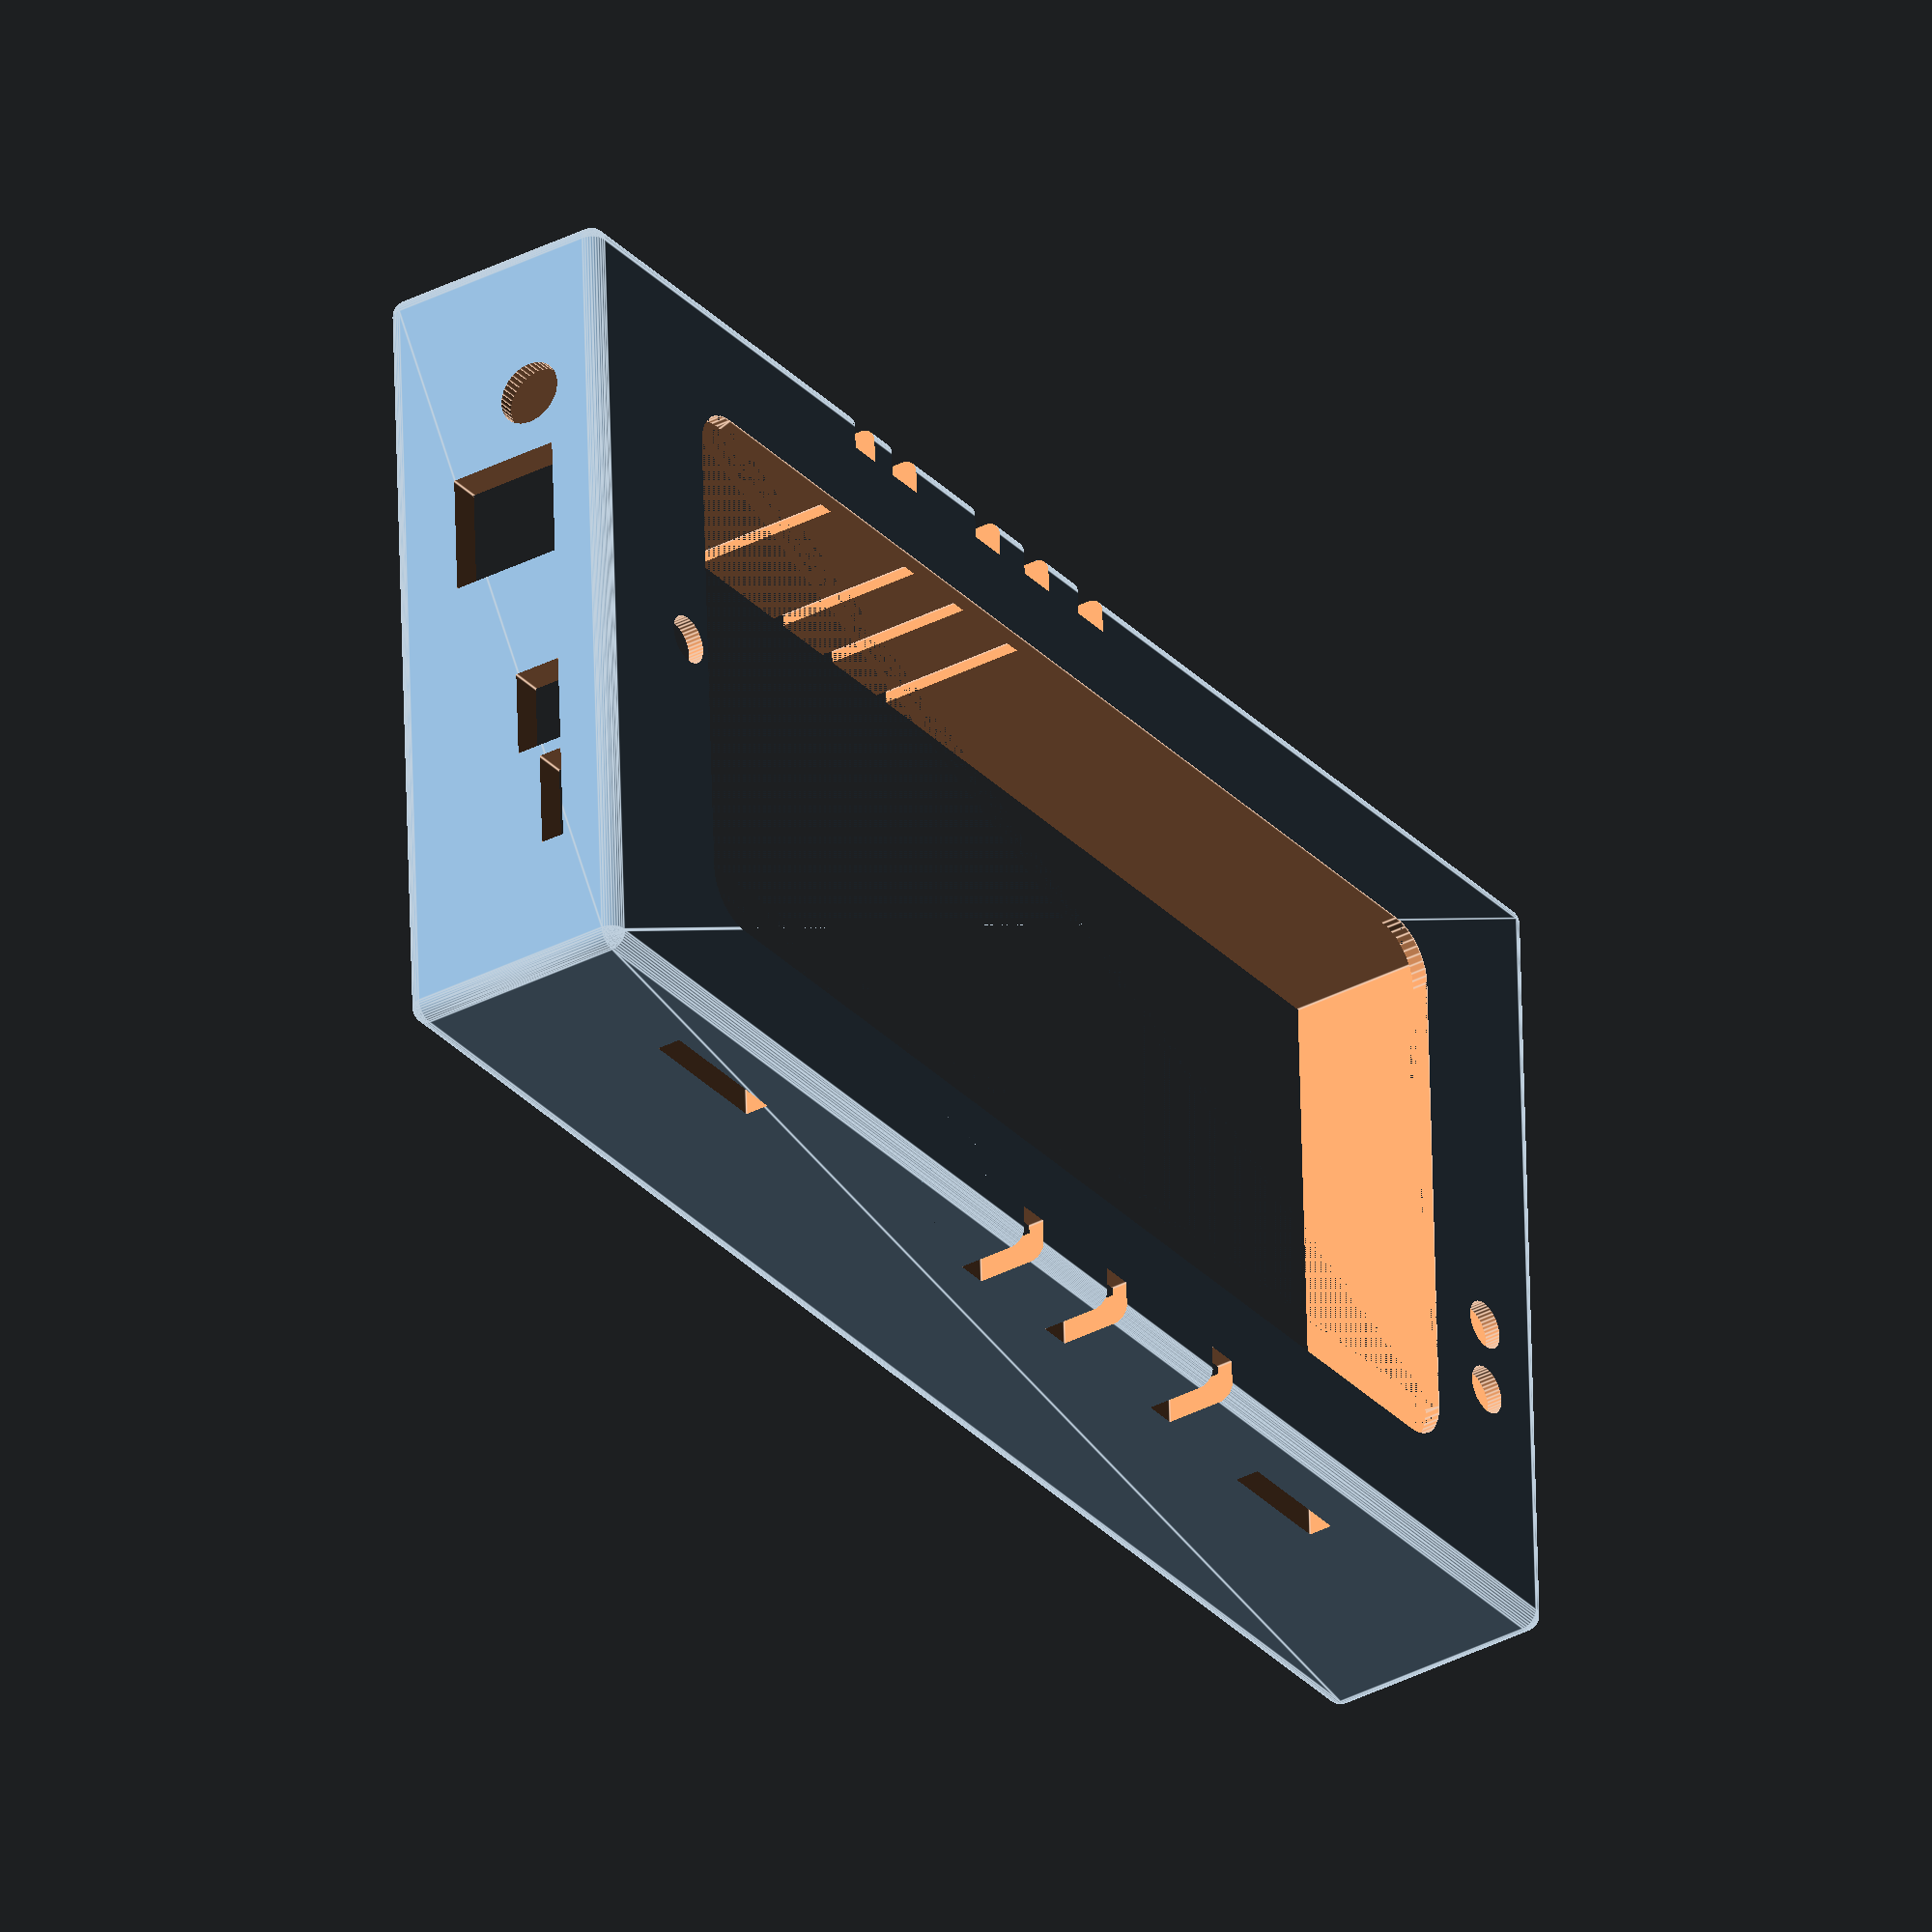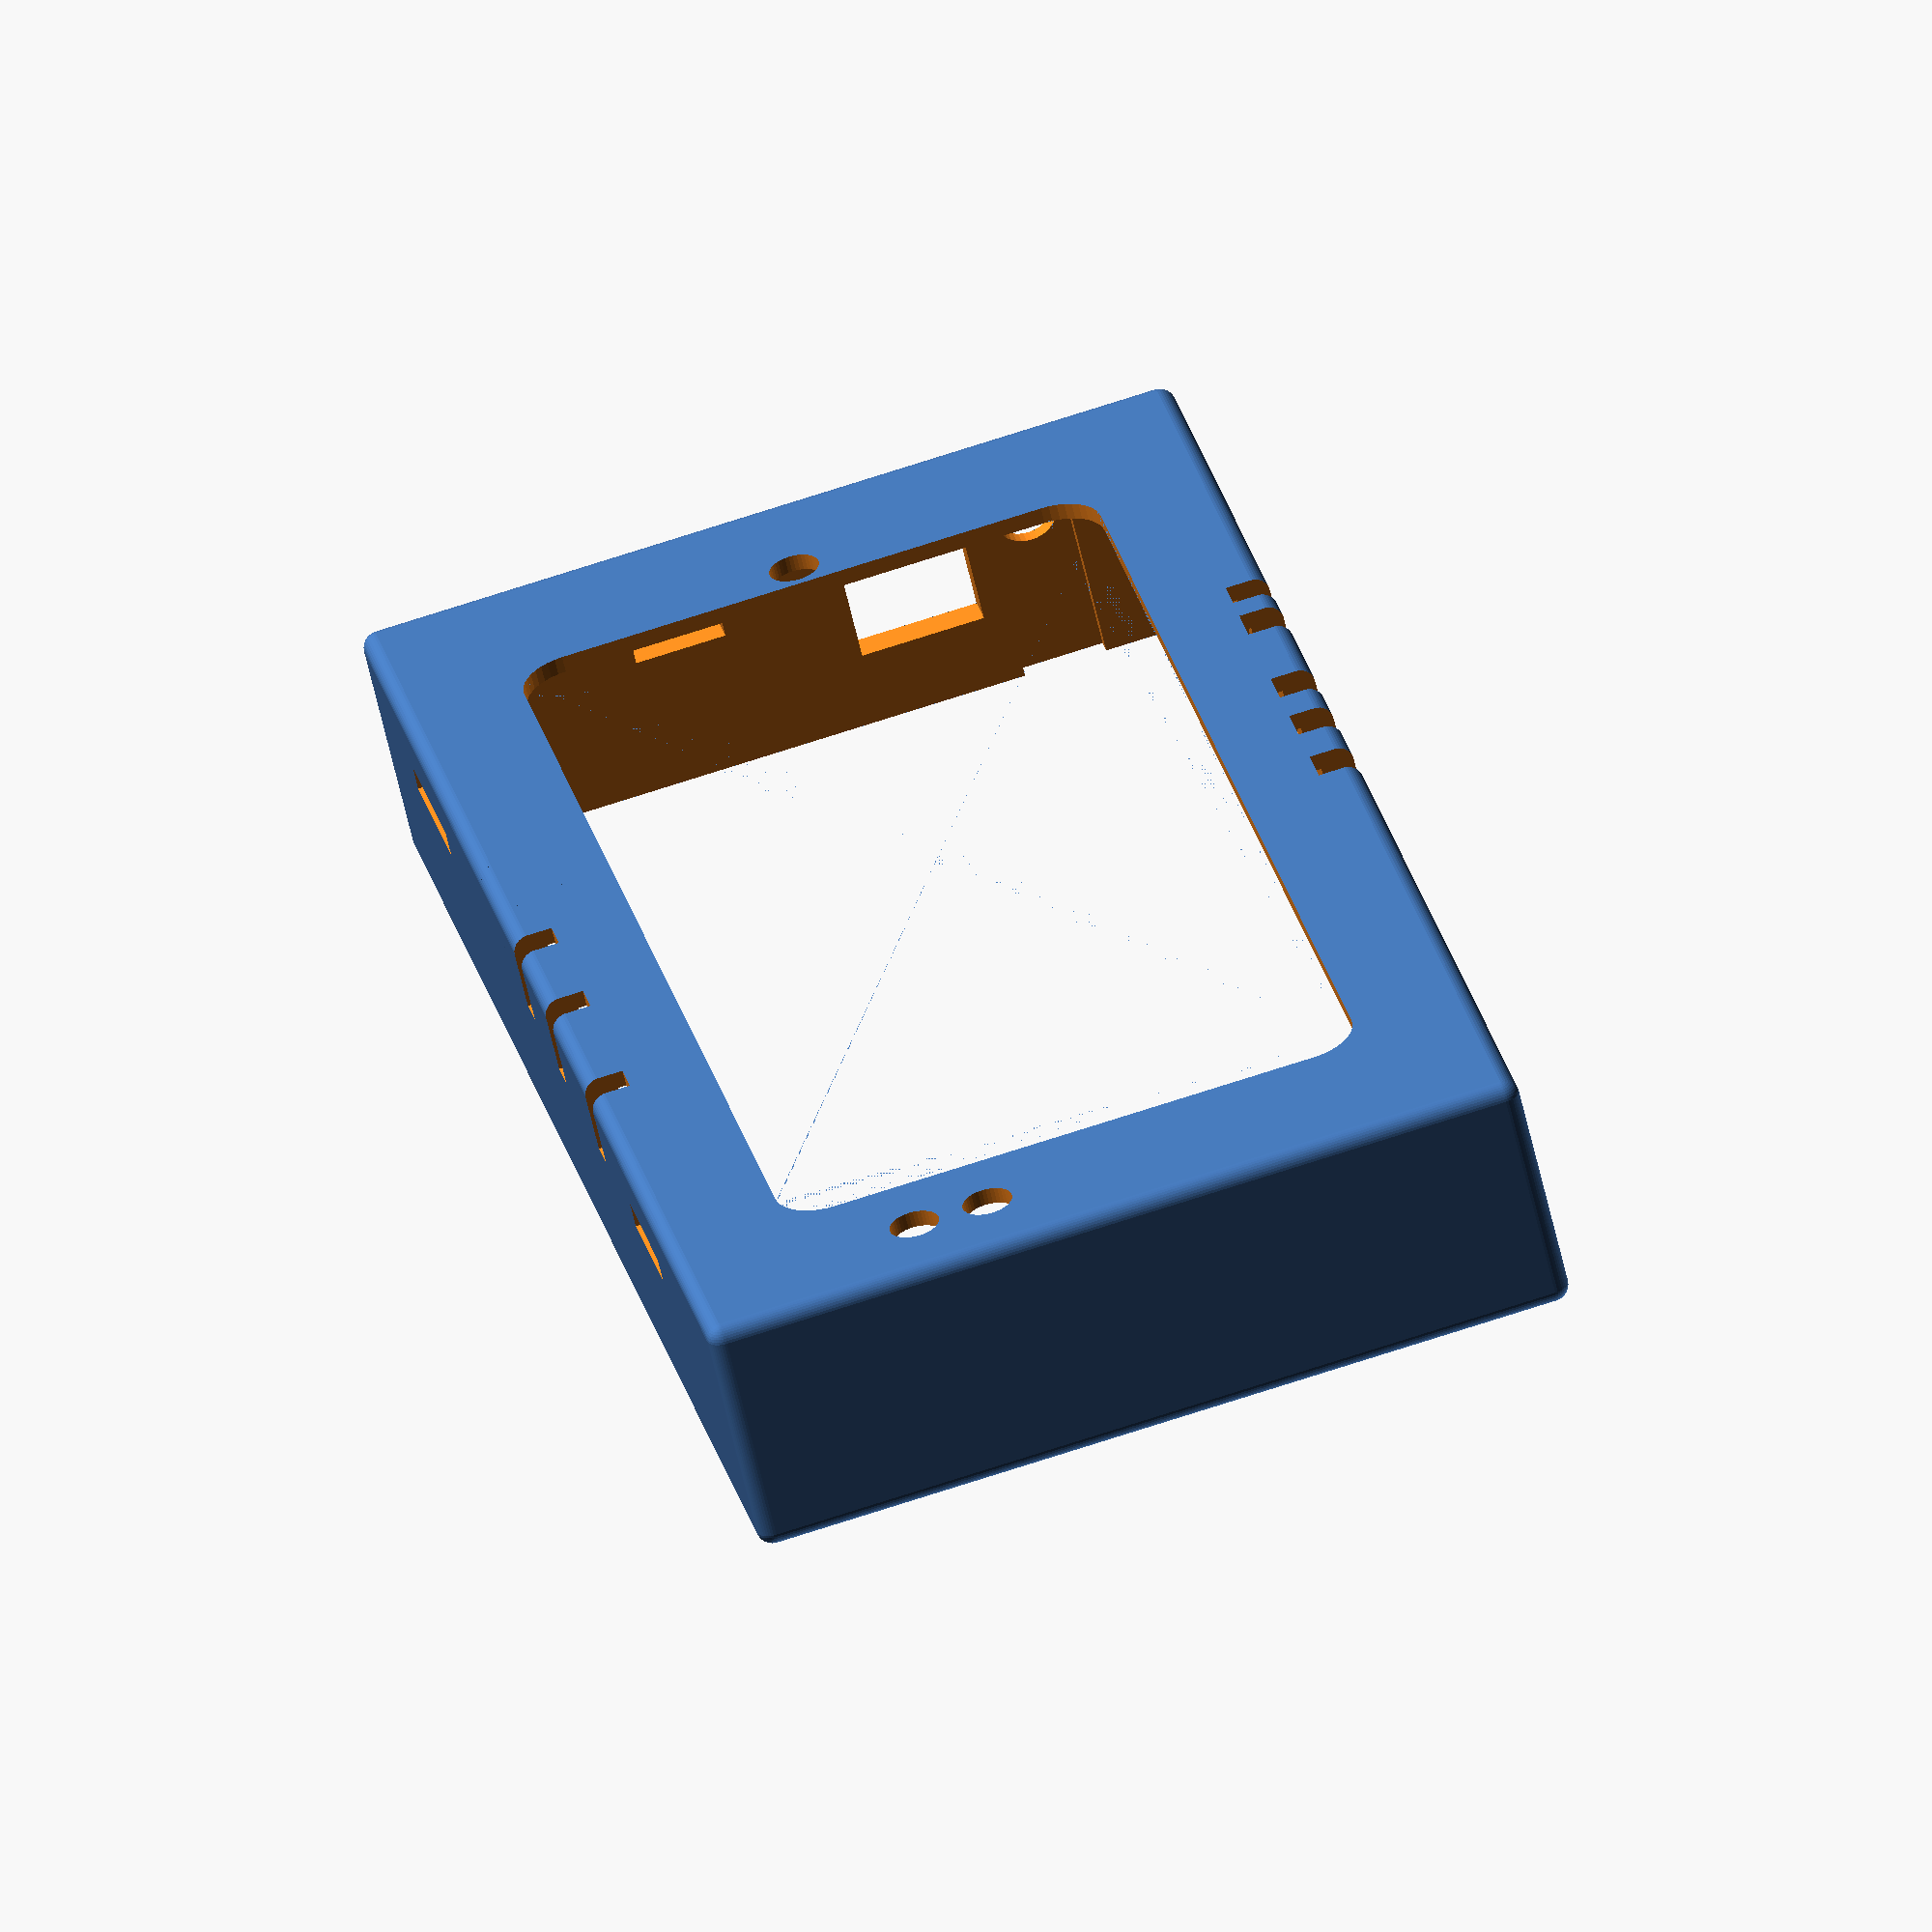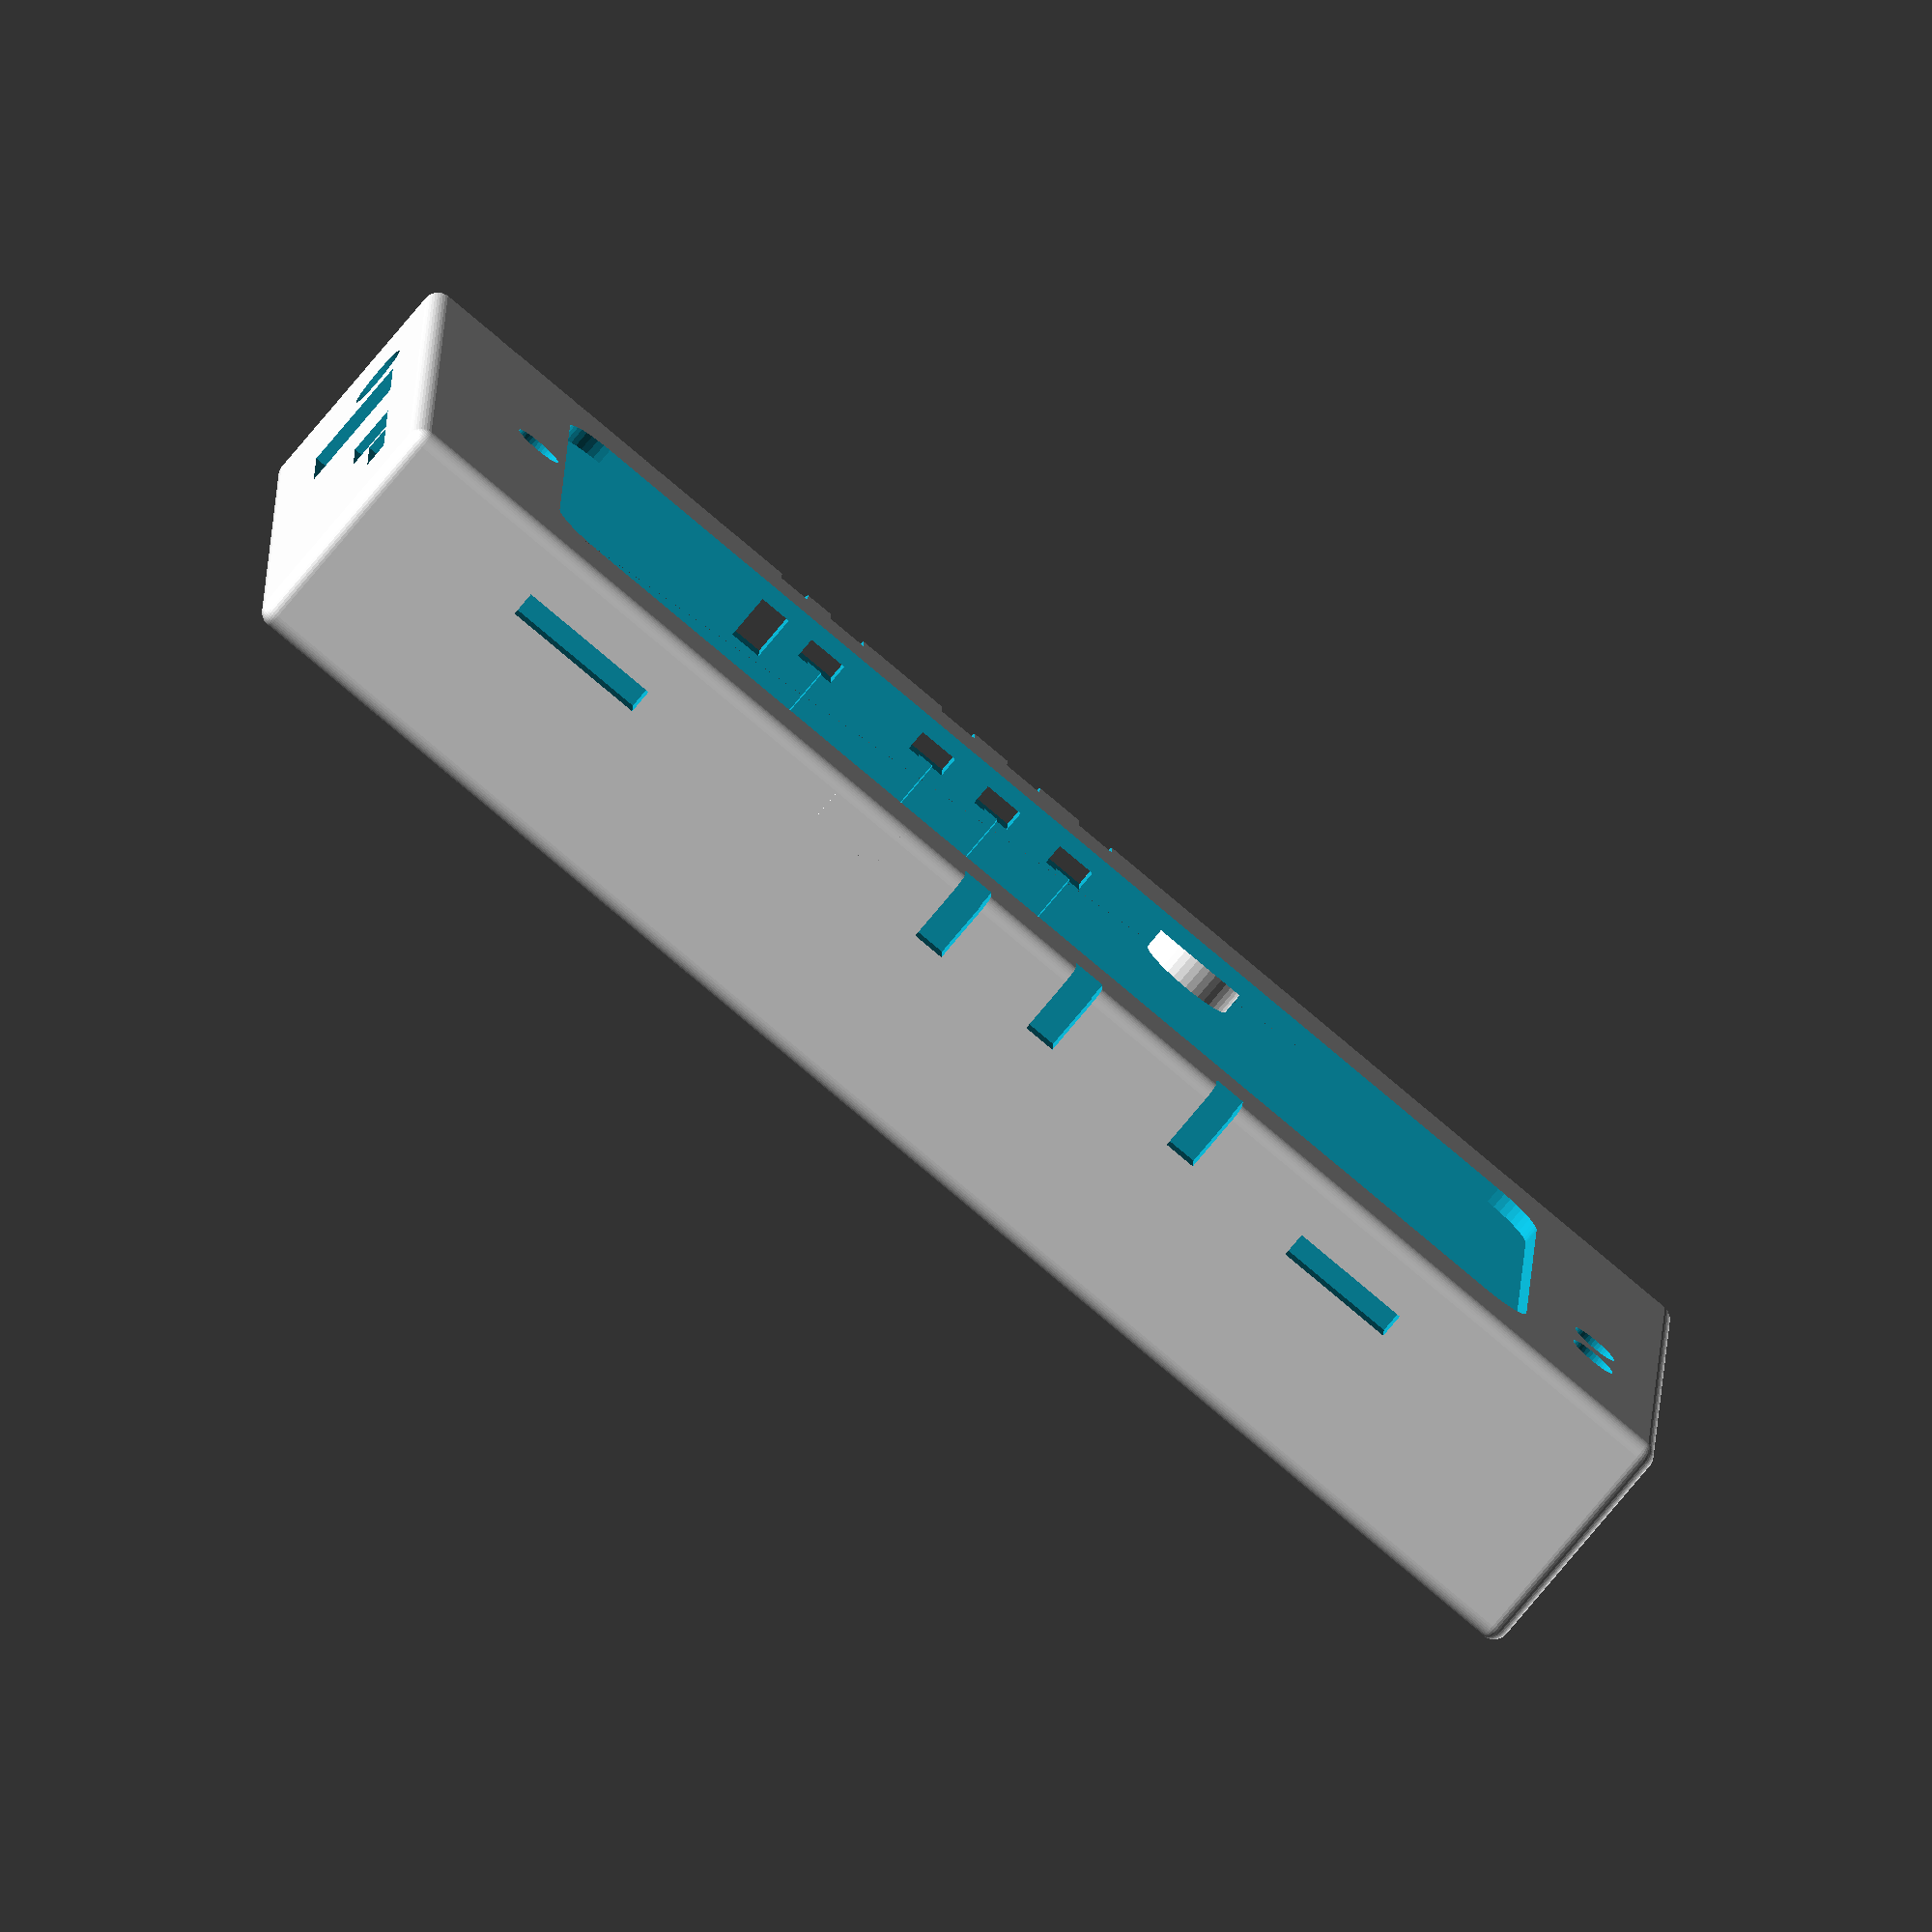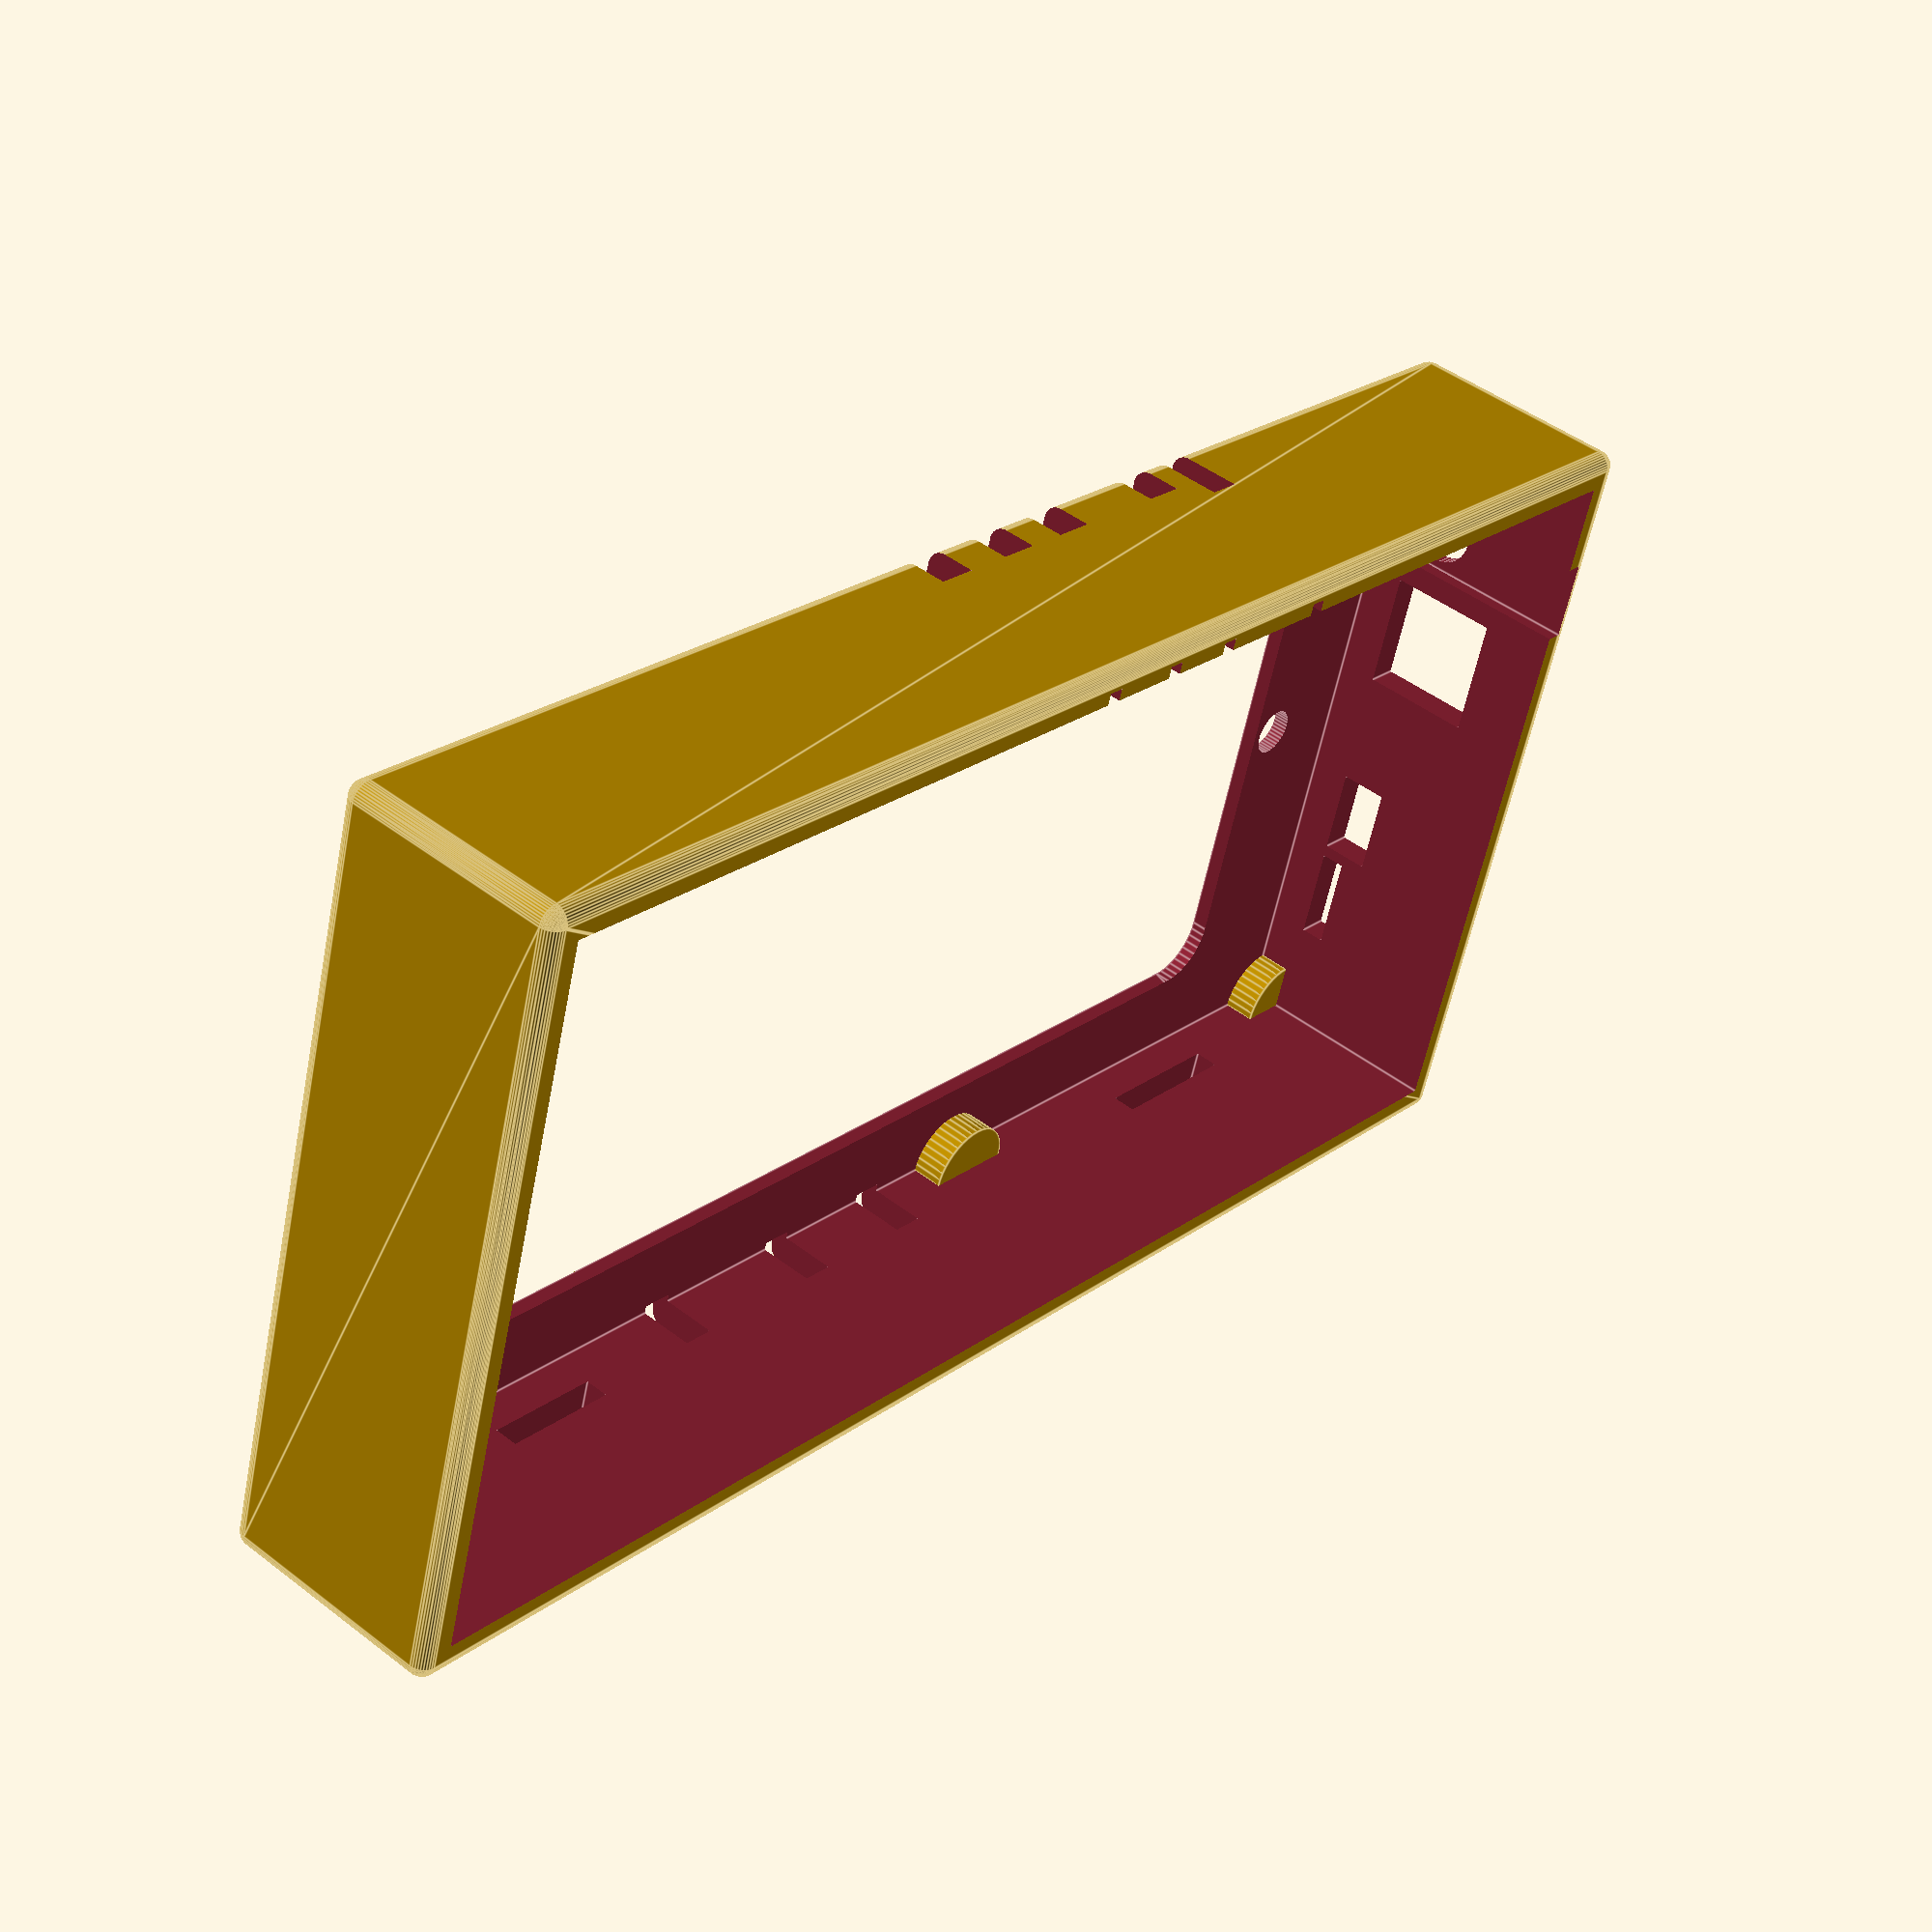
<openscad>
/*
	Upside-down aproach for a devkit case: The devkit is put
	in from behind, display first. So all components
	(batteryholder, cam, ...) are freely reachable and
	sensitive parts (like TS-connector) are covered. And the
	processor heat can be taken care of as its just open - a
	fan can be mounted.

	The idea is to plug the devkit in (with the audio
	connector first) and put some hot glue to the corners to
	fix it.
*/
$fn=40;
module centered_cube(x, y, z) {
	translate([-x/2, -y/2, 0]) cube([x, y, z]);
}

inf = 200; //
border = 4; // case border width
case_rounded = border/2;
display_height = 2; //
display_width = 70+1;
display_length = 147+1;
display_rounded = 6;
pcb_width = 90+2;
pcb_length = 180+2;
pcb_distance = 6; // from display surface

difference() {
	minkowski() {
		sphere(r = case_rounded);
		translate([0, 0, case_rounded]) centered_cube(pcb_width+2*(border-case_rounded), pcb_length+2*(border-case_rounded), 30-2*case_rounded);
	}
	difference() {
		union() {
			// display
			minkowski(){
				centered_cube(display_width-2*display_rounded, display_length-2*display_rounded, inf);
				cylinder(inf, display_rounded, display_rounded);
			}
			// pcb
			translate([0, 0, display_height]) centered_cube(pcb_width, pcb_length, inf);
			// bottom holes
			let(dy = pcb_length / 2, dz = pcb_distance + 1) { // thickness of pcb
				// headphonejack
				translate([29.5, -dy, dz+3]) rotate([90, 0, 0]) cylinder(inf, 4, 4);
				translate([29.5, -dy, display_height]) centered_cube(10, 4, inf);
				// ethernet
				translate([14, -dy, dz]) centered_cube(15, inf, 14);
				// HDMI:
				// translate([-3, -dy, dz]) centered_cube(12, inf, 3);
				// USB-C:
				translate([-14, -dy, dz]) centered_cube(11, inf, 6);
				// SD Card:
				translate([-27, -dy, dz]) centered_cube(12, inf, 3);
				// SIM:
				translate([-inf/2, 53.5, dz]) centered_cube(inf, 15, 3);
				// Securecard:
				translate([-inf/2, -63, dz]) centered_cube(inf, 18, 3);
			}
			// side holes
			let(dx = pcb_width / 2 + 2, dz = pcb_distance-inf) {
				// Switch bt, wifi, mic/cam, bootmode:
				for (y = [6, -5, -15, -32]) {
					translate([dx, y, dz]) centered_cube(border+2, 5, inf);
					translate([dx-1.5, y, -inf/2]) centered_cube(2, 2, inf);
				}
				// Button reset:
				translate([dx, -40, dz+3]) centered_cube(border+2, 4, inf);
				// Button power:
				translate([-dx, 29, dz+3]) centered_cube(border+2, 4, inf);
				// Button speaker up:
				translate([-dx, 7.5, dz+3]) centered_cube(border+2, 4, inf);
				// Button speaker down:
				translate([-dx, -9.5, dz+3]) centered_cube(border+2, 4, inf);
			}
			// front holes
			let(dz = -inf/2) {
				// ambient/aproximity sensors
				translate([-13, 84, dz]) cylinder(inf, 3, 3);
				translate([-22, 84, dz]) cylinder(inf, 3, 3);
				// Microphone:
				translate([0, -78, dz]) cylinder(inf, 3, 3);
			}
		}
		union() {
			// pillars
			let(dx = pcb_width / 2, dy = pcb_length / 2, r = border+2) {
				// corners
				for (x = [dx, -dx])
					for (y = [dy, -dy])
						translate([x, y, 0]) cylinder(pcb_distance, r, r);
				// middle
				translate([dx, 25, 0]) cylinder(pcb_distance, r, r);
				translate([-dx, -25, 0]) cylinder(pcb_distance, r, r);
			}
		}
	}
}

</openscad>
<views>
elev=34.5 azim=272.4 roll=125.1 proj=o view=edges
elev=240.7 azim=12.8 roll=347.3 proj=o view=solid
elev=259.5 azim=88.5 roll=40.0 proj=o view=wireframe
elev=314.3 azim=286.8 roll=311.6 proj=p view=edges
</views>
